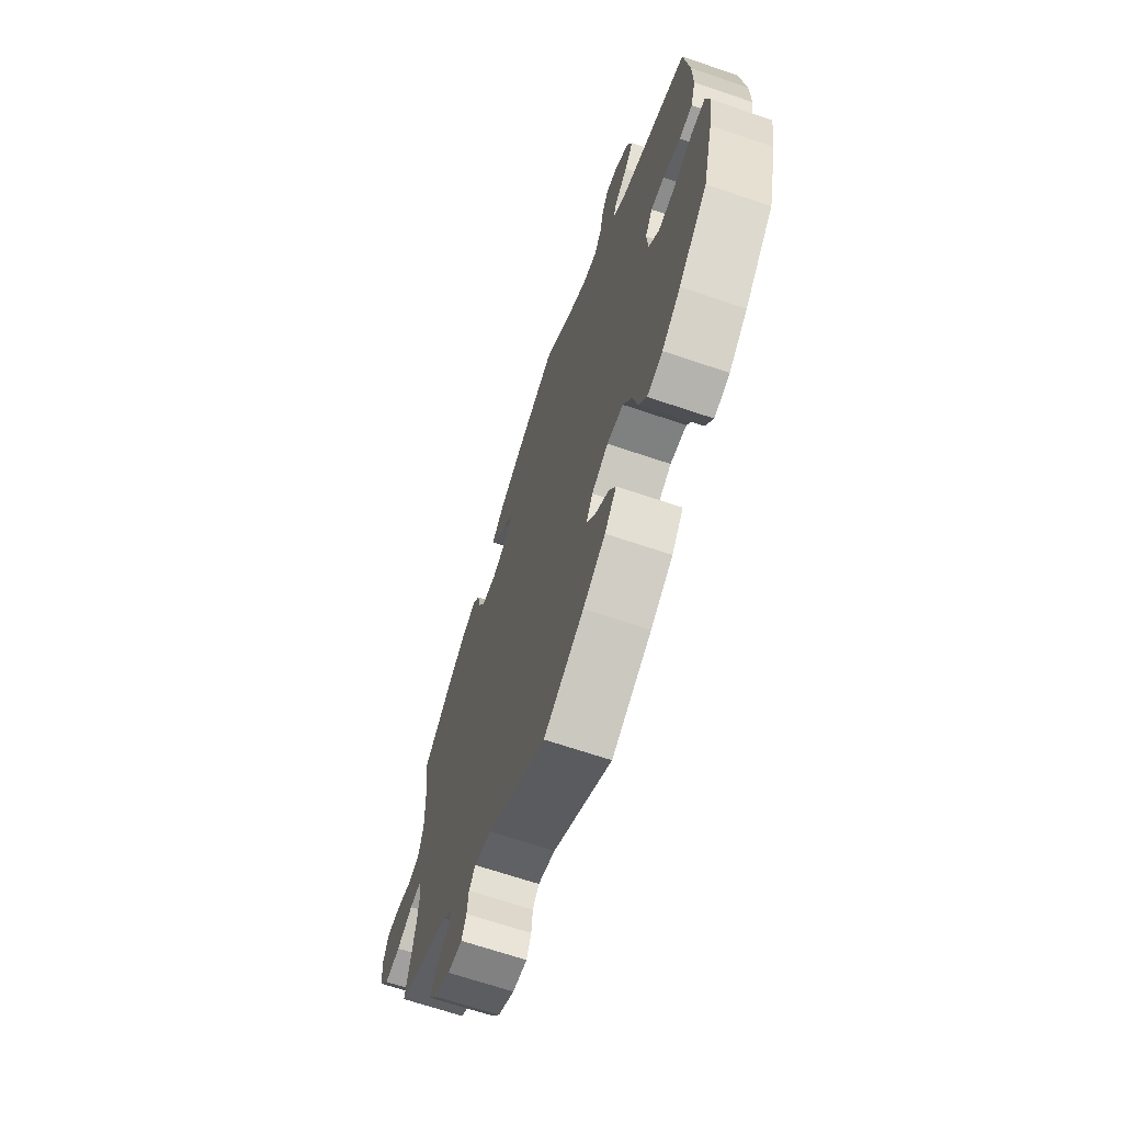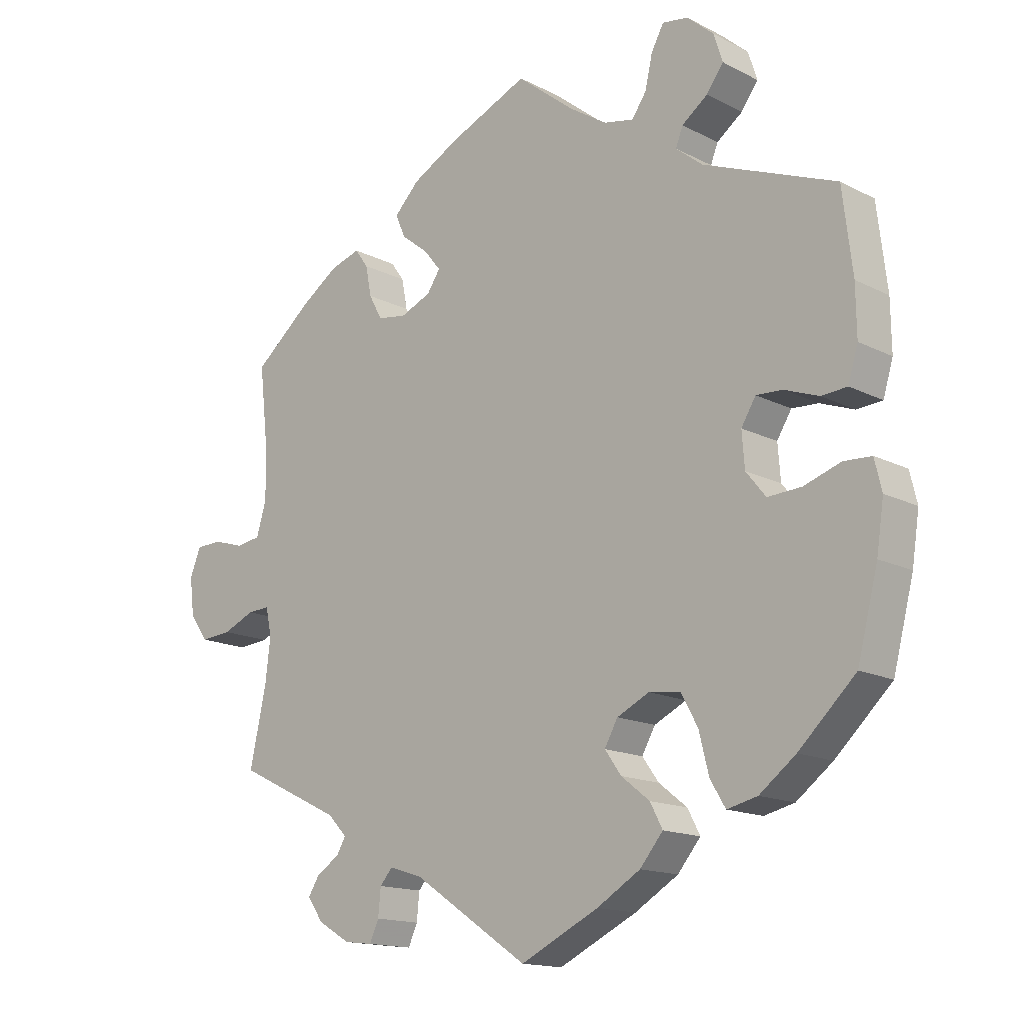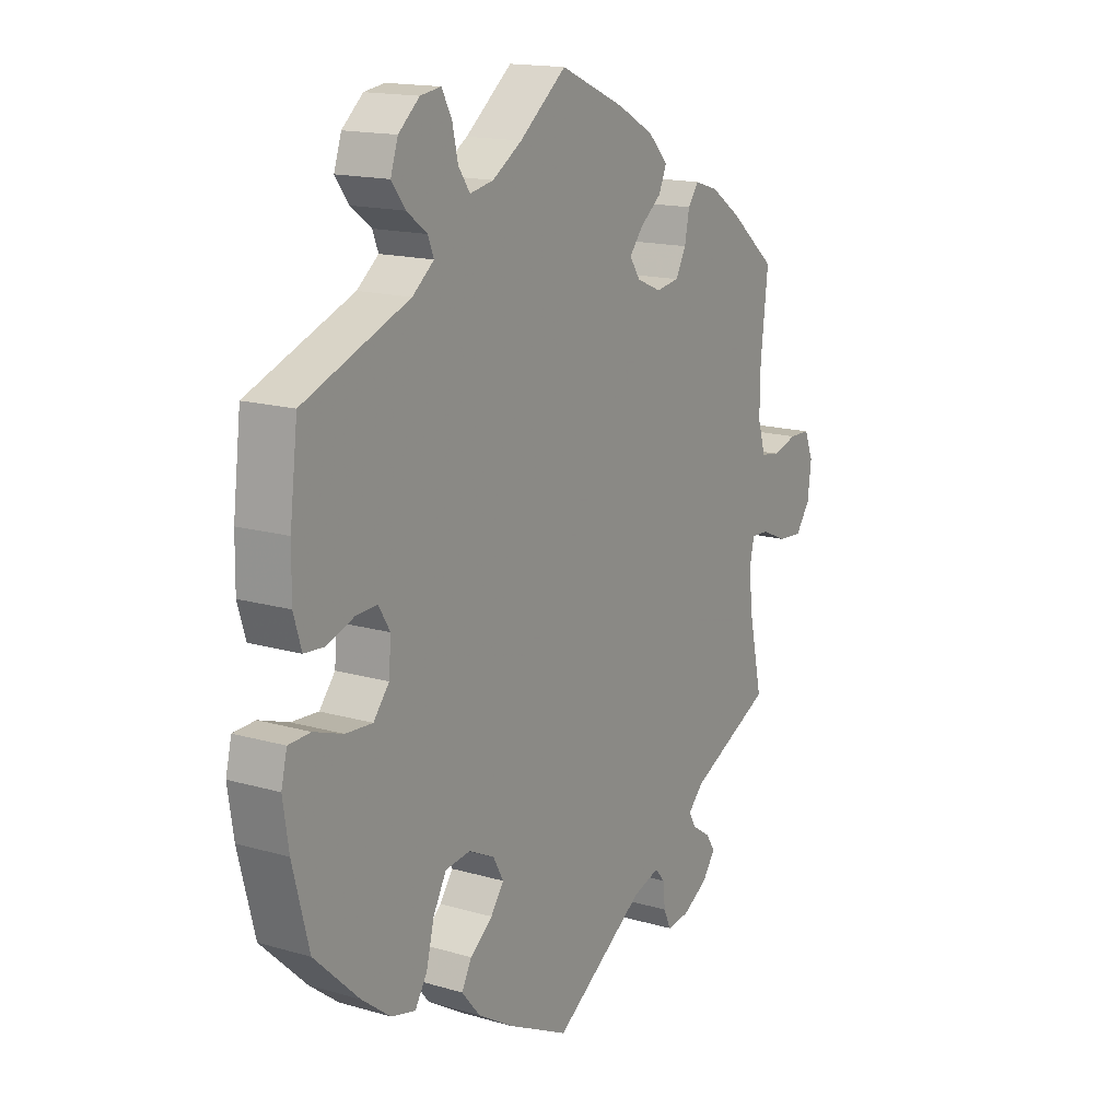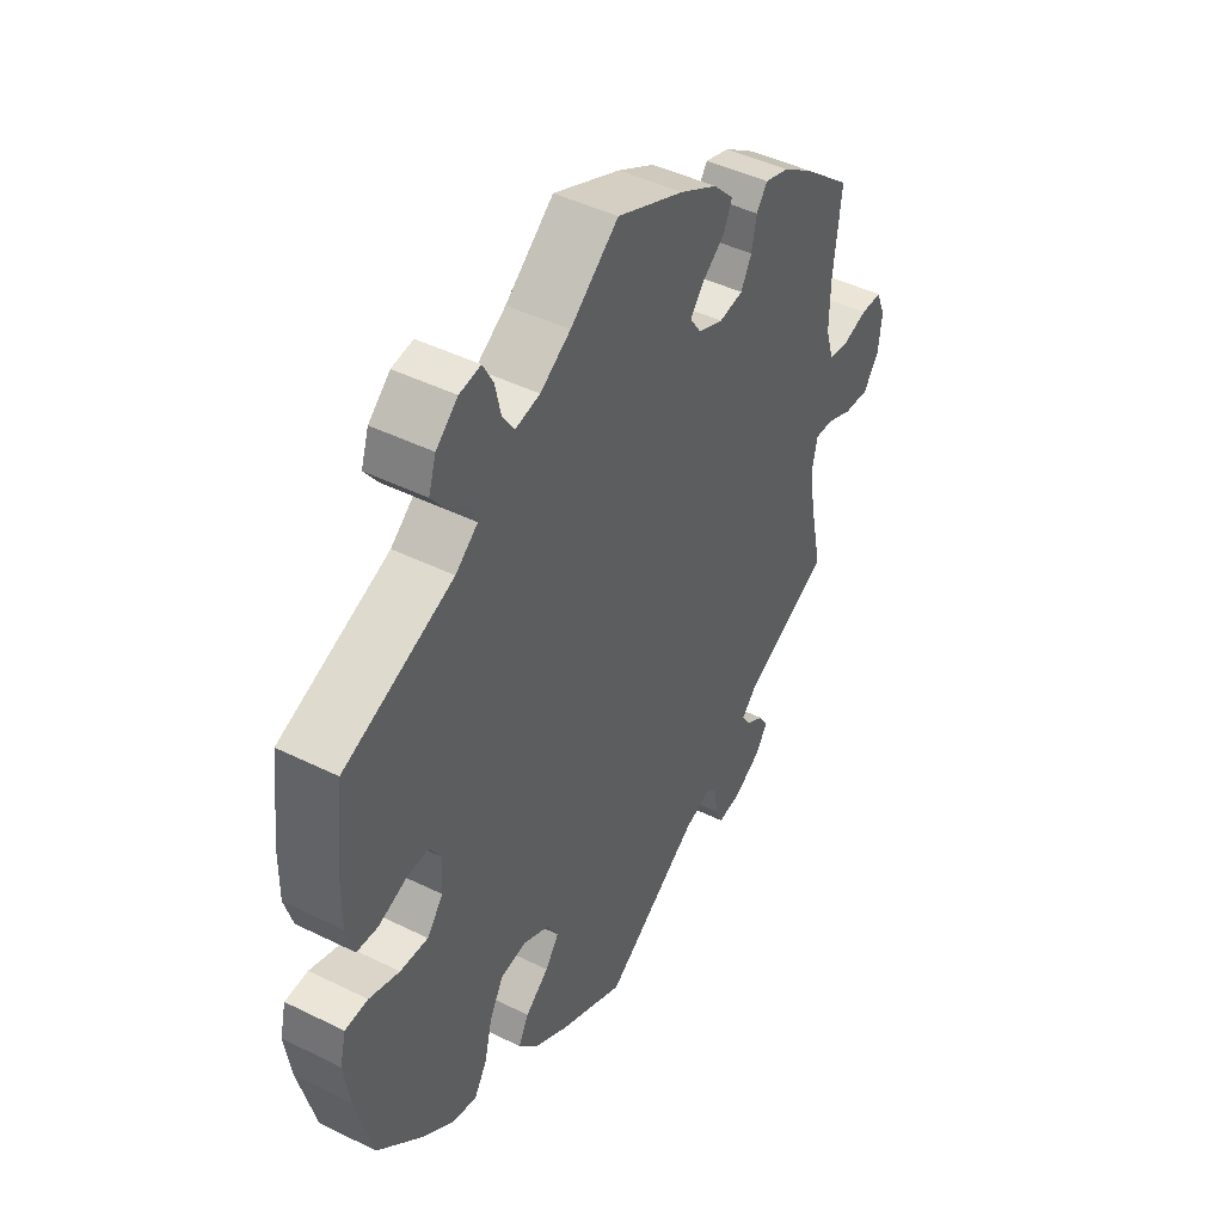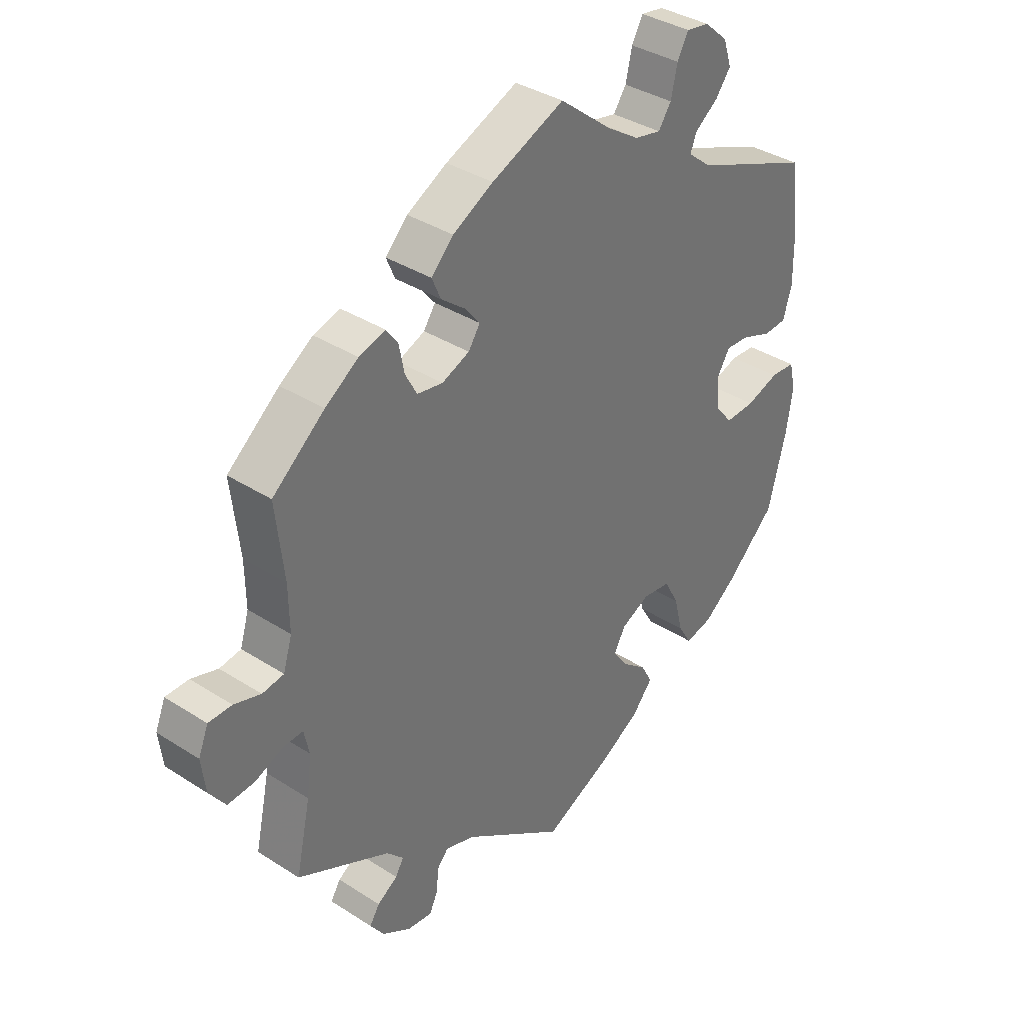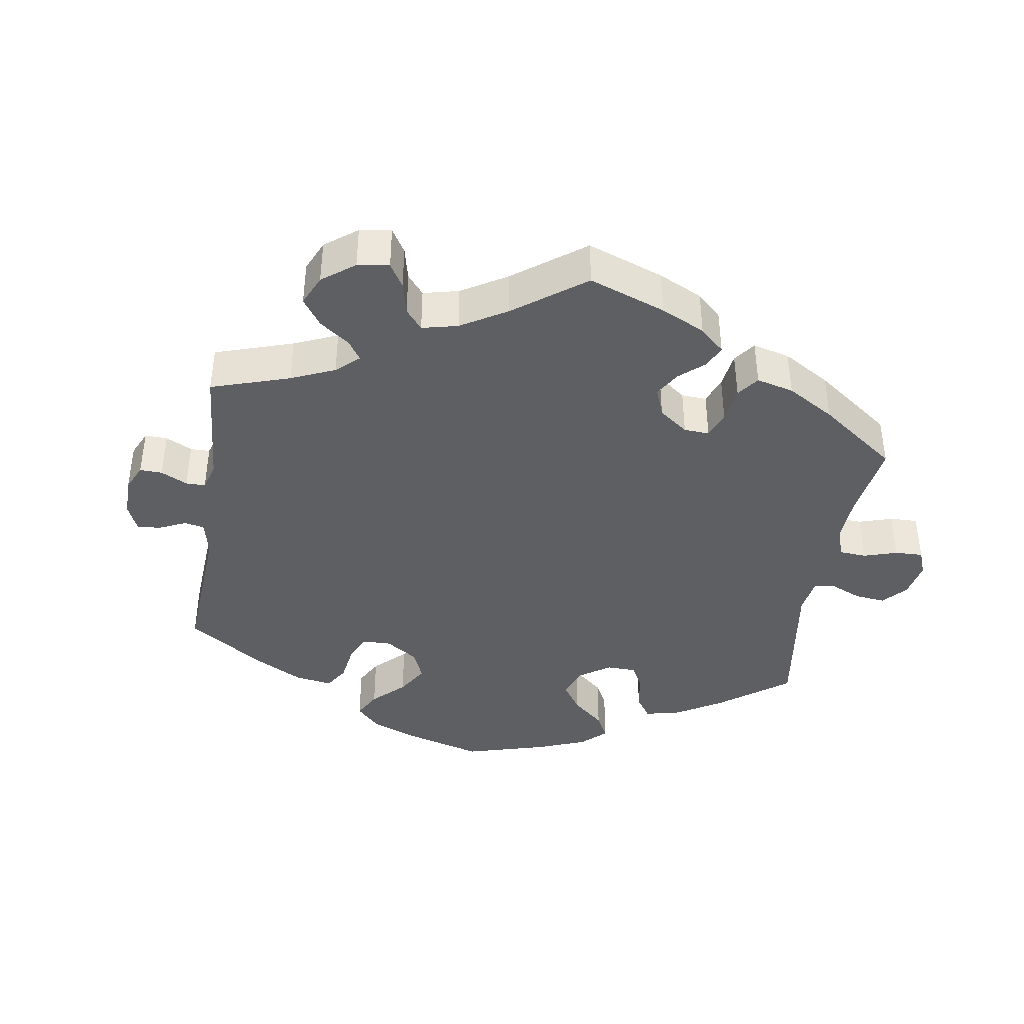
<metadata>
{"format":"obj","ext":"obj","renderer":"f3d","projection":"perspective","resolution":1024,"background":"white","views":[{"elev":-67.0,"azim":71.2,"up":"+Z"},{"elev":-15.1,"azim":42.6,"up":"+Z"},{"elev":15.7,"azim":121.4,"up":"+Z"},{"elev":45.2,"azim":119.7,"up":"+Z"},{"elev":36.4,"azim":-50.0,"up":"+Z"},{"elev":-40.4,"azim":-68.9,"up":"+Y"}]}
</metadata>
<code>
v -0.411 0.07 0.363
v -0.354 0.07 0.402
v -0.309 0.07 0.416
v -0.289 0.07 0.388
v -0.28 0.07 0.342
v -0.26 0.07 0.305
v -0.216 0.07 0.298
v -0.169 0.07 0.318
v -0.149 0.07 0.348
v -0.175 0.07 0.38
v -0.216 0.07 0.412
v -0.231 0.07 0.447
v -0.193 0.07 0.486
v -0.124 0.07 0.524
v 0 0.07 0.578
v 0.089 0.07 0.507
v 0.145 0.07 0.471
v 0.19 0.07 0.462
v 0.212 0.07 0.494
v 0.223 0.07 0.543
v 0.242 0.07 0.578
v 0.281 0.07 0.572
v 0.321 0.07 0.537
v 0.335 0.07 0.494
v 0.309 0.07 0.459
v 0.27 0.07 0.43
v 0.259 0.07 0.402
v 0.3 0.07 0.369
v 0.501 0.07 0.29
v 0.516 0.07 0.165
v 0.517 0.07 0.09
v 0.502 0.07 0.04
v 0.463 0.07 0.037
v 0.411 0.07 0.056
v 0.371 0.07 0.058
v 0.349 0.07 0.022
v 0.353 0.07 -0.031
v 0.383 0.07 -0.068
v 0.434 0.07 -0.065
v 0.49 0.07 -0.046
v 0.532 0.07 -0.048
v 0.543 0.07 -0.094
v 0.532 0.07 -0.167
v 0.501 0.07 -0.288
v 0.415 0.07 -0.37
v 0.36 0.07 -0.412
v 0.314 0.07 -0.423
v 0.291 0.07 -0.385
v 0.276 0.07 -0.325
v 0.251 0.07 -0.279
v 0.203 0.07 -0.273
v 0.154 0.07 -0.297
v 0.134 0.07 -0.333
v 0.159 0.07 -0.368
v 0.202 0.07 -0.402
v 0.221 0.07 -0.438
v 0.186 0.07 -0.48
v 0.12 0.07 -0.52
v 0.001 0.07 -0.578
v -0.174 0.07 -0.46
v -0.225 0.07 -0.444
v -0.244 0.07 -0.466
v -0.248 0.07 -0.507
v -0.262 0.07 -0.538
v -0.305 0.07 -0.533
v -0.354 0.07 -0.504
v -0.378 0.07 -0.47
v -0.361 0.07 -0.443
v -0.326 0.07 -0.42
v -0.312 0.07 -0.396
v -0.341 0.07 -0.366
v -0.5 0.07 -0.289
v -0.475 0.07 -0.174
v -0.467 0.07 -0.107
v -0.476 0.07 -0.065
v -0.51 0.07 -0.067
v -0.558 0.07 -0.088
v -0.605 0.07 -0.092
v -0.633 0.07 -0.053
v -0.64 0.07 0.004
v -0.623 0.07 0.046
v -0.583 0.07 0.047
v -0.537 0.07 0.033
v -0.5 0.07 0.039
v -0.485 0.07 0.089
v -0.486 0.07 0.164
v -0.5 0.07 0.289
v -0.411 0 0.363
v -0.354 0 0.402
v -0.309 0 0.416
v -0.289 0 0.388
v -0.28 0 0.342
v -0.26 0 0.305
v -0.216 0 0.298
v -0.169 0 0.318
v -0.149 0 0.348
v -0.175 0 0.38
v -0.216 0 0.412
v -0.231 0 0.447
v -0.193 0 0.486
v -0.124 0 0.524
v 0 0 0.578
v 0.089 0 0.507
v 0.145 0 0.471
v 0.19 0 0.462
v 0.212 0 0.494
v 0.223 0 0.543
v 0.242 0 0.578
v 0.281 0 0.572
v 0.321 0 0.537
v 0.335 0 0.494
v 0.309 0 0.459
v 0.27 0 0.43
v 0.259 0 0.402
v 0.3 0 0.369
v 0.501 0 0.29
v 0.516 0 0.165
v 0.517 0 0.09
v 0.502 0 0.04
v 0.463 0 0.037
v 0.411 0 0.056
v 0.371 0 0.058
v 0.349 0 0.022
v 0.353 0 -0.031
v 0.383 0 -0.068
v 0.434 0 -0.065
v 0.49 0 -0.046
v 0.532 0 -0.048
v 0.543 0 -0.094
v 0.532 0 -0.167
v 0.501 0 -0.288
v 0.415 0 -0.37
v 0.36 0 -0.412
v 0.314 0 -0.423
v 0.291 0 -0.385
v 0.276 0 -0.325
v 0.251 0 -0.279
v 0.203 0 -0.273
v 0.154 0 -0.297
v 0.134 0 -0.333
v 0.159 0 -0.368
v 0.202 0 -0.402
v 0.221 0 -0.438
v 0.186 0 -0.48
v 0.12 0 -0.52
v 0.001 0 -0.578
v -0.174 0 -0.46
v -0.225 0 -0.444
v -0.244 0 -0.466
v -0.248 0 -0.507
v -0.262 0 -0.538
v -0.305 0 -0.533
v -0.354 0 -0.504
v -0.378 0 -0.47
v -0.361 0 -0.443
v -0.326 0 -0.42
v -0.312 0 -0.396
v -0.341 0 -0.366
v -0.5 0 -0.289
v -0.475 0 -0.174
v -0.467 0 -0.107
v -0.476 0 -0.065
v -0.51 0 -0.067
v -0.558 0 -0.088
v -0.605 0 -0.092
v -0.633 0 -0.053
v -0.64 0 0.004
v -0.623 0 0.046
v -0.583 0 0.047
v -0.537 0 0.033
v -0.5 0 0.039
v -0.485 0 0.089
v -0.486 0 0.164
v -0.5 0 0.289
f 86 87 1 2
f 85 86 2 3
f 84 85 3 4
f 80 81 82 83
f 80 83 84
f 79 80 84
f 76 77 78 79
f 75 76 79 84
f 71 72 73
f 70 71 73 74
f 66 67 68 69
f 66 69 70
f 65 66 70
f 62 63 64 65
f 61 62 65 70
f 60 61 70 74
f 54 55 56 57
f 53 54 57 58
f 46 47 48 49
f 46 49 50
f 45 46 50
f 44 45 50
f 43 44 50 51
f 39 40 41 42
f 38 39 42 43
f 31 32 33 34
f 31 34 35
f 28 29 30 31
f 27 28 31 35
f 23 24 25 26
f 21 22 23 26
f 19 20 21 26
f 18 19 26 27
f 17 18 27 35
f 13 14 15 16
f 10 11 12 13
f 9 10 13 16
f 8 9 16 17
f 75 84 4 5
f 74 75 5 6
f 60 74 6 7
f 53 58 59 60
f 52 53 60 7
f 51 52 7 8
f 38 43 51
f 37 38 51 8
f 36 37 8 17
f 17 35 36
f 89 88 174 173
f 90 89 173 172
f 91 90 172 171
f 170 169 168 167
f 171 170 167
f 171 167 166
f 166 165 164 163
f 171 166 163 162
f 160 159 158
f 161 160 158 157
f 156 155 154 153
f 157 156 153
f 157 153 152
f 152 151 150 149
f 157 152 149 148
f 161 157 148 147
f 144 143 142 141
f 145 144 141 140
f 136 135 134 133
f 137 136 133
f 137 133 132
f 137 132 131
f 138 137 131 130
f 129 128 127 126
f 130 129 126 125
f 121 120 119 118
f 122 121 118
f 118 117 116 115
f 122 118 115 114
f 113 112 111 110
f 113 110 109 108
f 113 108 107 106
f 114 113 106 105
f 122 114 105 104
f 103 102 101 100
f 100 99 98 97
f 103 100 97 96
f 104 103 96 95
f 92 91 171 162
f 93 92 162 161
f 94 93 161 147
f 147 146 145 140
f 94 147 140 139
f 95 94 139 138
f 138 130 125
f 95 138 125 124
f 104 95 124 123
f 123 122 104
f 1 88 89 2
f 2 89 90 3
f 3 90 91 4
f 4 91 92 5
f 5 92 93 6
f 6 93 94 7
f 7 94 95 8
f 8 95 96 9
f 9 96 97 10
f 10 97 98 11
f 11 98 99 12
f 12 99 100 13
f 13 100 101 14
f 14 101 102 15
f 15 102 103 16
f 16 103 104 17
f 17 104 105 18
f 18 105 106 19
f 19 106 107 20
f 20 107 108 21
f 21 108 109 22
f 22 109 110 23
f 23 110 111 24
f 24 111 112 25
f 25 112 113 26
f 26 113 114 27
f 27 114 115 28
f 28 115 116 29
f 29 116 117 30
f 30 117 118 31
f 31 118 119 32
f 32 119 120 33
f 33 120 121 34
f 34 121 122 35
f 35 122 123 36
f 36 123 124 37
f 37 124 125 38
f 38 125 126 39
f 39 126 127 40
f 40 127 128 41
f 41 128 129 42
f 42 129 130 43
f 43 130 131 44
f 44 131 132 45
f 45 132 133 46
f 46 133 134 47
f 47 134 135 48
f 48 135 136 49
f 49 136 137 50
f 50 137 138 51
f 51 138 139 52
f 52 139 140 53
f 53 140 141 54
f 54 141 142 55
f 55 142 143 56
f 56 143 144 57
f 57 144 145 58
f 58 145 146 59
f 59 146 147 60
f 60 147 148 61
f 61 148 149 62
f 62 149 150 63
f 63 150 151 64
f 64 151 152 65
f 65 152 153 66
f 66 153 154 67
f 67 154 155 68
f 68 155 156 69
f 69 156 157 70
f 70 157 158 71
f 71 158 159 72
f 72 159 160 73
f 73 160 161 74
f 74 161 162 75
f 75 162 163 76
f 76 163 164 77
f 77 164 165 78
f 78 165 166 79
f 79 166 167 80
f 80 167 168 81
f 81 168 169 82
f 82 169 170 83
f 83 170 171 84
f 84 171 172 85
f 85 172 173 86
f 86 173 174 87
f 87 174 88 1

</code>
